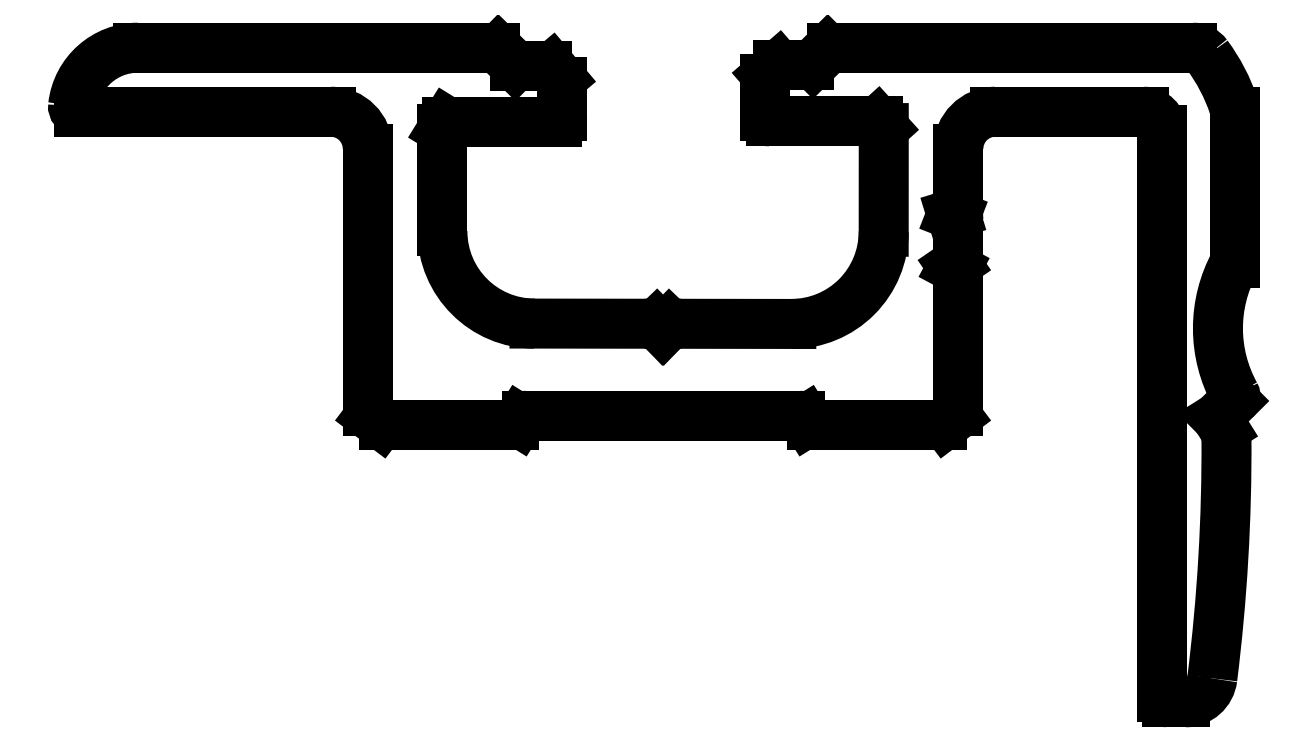
<metadata>
{"format":"dxf","ext":"dxf","renderer":"ezdxf+matplotlib","layout":"modelspace","background":"white","min_lineweight":24,"dpi":150}
</metadata>
<code>
0
SECTION
2
ENTITIES
0
LINE
8
KOTI
10
633.7
20
720.4
30
0
11
647.4
21
720.4
31
0
0
ARC
8
KOTI
10
647.4
20
718.4
30
0
40
2
50
0
51
90
0
ARC
8
KOTI
10
633.7
20
720.7
30
0
40
0.3
50
173.5
51
270
0
LINE
8
KOTI
10
649.4
20
718.4
30
0
11
649.4
21
704.1
31
0
0
ARC
8
KOTI
10
636.9
20
720.3
30
0
40
3.539
50
90
51
173.5
0
ARC
8
KOTI
10
649.7
20
704.1
30
0
40
0.3
50
180
51
233
0
LINE
8
KOTI
10
656.3
20
723.8
30
0
11
636.9
21
723.8
31
0
0
LINE
8
KOTI
10
649.5
20
703.9
30
0
11
650.1
21
703.5
31
0
0
ARC
8
KOTI
10
656.3
20
723.5
30
0
40
0.3
50
45.52
51
90
0
ARC
8
KOTI
10
650.3
20
703.7
30
0
40
0.3
50
233
51
269.9
0
LINE
8
KOTI
10
657.4
20
722.9
30
0
11
656.5
21
723.8
31
0
0
LINE
8
KOTI
10
650.3
20
703.4
30
0
11
657.3
21
703.4
31
0
0
LINE
8
KOTI
10
659.1
20
722.9
30
0
11
657.4
21
722.9
31
0
0
ARC
8
KOTI
10
657.3
20
703.7
30
0
40
0.3
50
270
51
328.1
0
ARC
8
KOTI
10
659.1
20
722.6
30
0
40
0.3
50
40.15
51
90
0
LINE
8
KOTI
10
657.6
20
703.5
30
0
11
657.7
21
703.7
31
0
0
LINE
8
KOTI
10
659.9
20
722.2
30
0
11
659.4
21
722.8
31
0
0
ARC
8
KOTI
10
658
20
703.5
30
0
40
0.4
50
90
51
148.1
0
ARC
8
KOTI
10
659.6
20
722
30
0
40
0.3
50
0
51
40.15
0
LINE
8
KOTI
10
658
20
703.9
30
0
11
665.4
21
703.9
31
0
0
LINE
8
KOTI
10
659.9
20
720.1
30
0
11
659.9
21
722
31
0
0
LINE
8
KOTI
10
665.4
20
703.9
30
0
11
672.8
21
703.9
31
0
0
ARC
8
KOTI
10
659.6
20
720.1
30
0
40
0.3
50
270
51
0
0
ARC
8
KOTI
10
672.8
20
703.5
30
0
40
0.4
50
31.88
51
90
0
LINE
8
KOTI
10
653.7
20
719.8
30
0
11
659.6
21
719.8
31
0
0
LINE
8
KOTI
10
673.1
20
703.7
30
0
11
673.2
21
703.5
31
0
0
LINE
8
KOTI
10
653.4
20
719.4
30
0
11
653.7
21
719.8
31
0
0
ARC
8
KOTI
10
673.5
20
703.7
30
0
40
0.3
50
211.9
51
270
0
LINE
8
KOTI
10
653.4
20
713.9
30
0
11
653.4
21
719.4
31
0
0
LINE
8
KOTI
10
673.5
20
703.4
30
0
11
680.5
21
703.4
31
0
0
ARC
8
KOTI
10
658.4
20
713.9
30
0
40
5
50
180
51
269.9
0
ARC
8
KOTI
10
680.5
20
703.7
30
0
40
0.3
50
270.1
51
307
0
LINE
8
KOTI
10
665.1
20
708.9
30
0
11
658.4
21
708.9
31
0
0
LINE
8
KOTI
10
680.7
20
703.5
30
0
11
681.3
21
703.9
31
0
0
LINE
8
KOTI
10
665.4
20
708.5
30
0
11
665.1
21
708.9
31
0
0
ARC
8
KOTI
10
681.1
20
704.1
30
0
40
0.3
50
307
51
0
0
LINE
8
KOTI
10
665.8
20
708.9
30
0
11
665.4
21
708.5
31
0
0
LINE
8
KOTI
10
681.4
20
704.1
30
0
11
681.4
21
711.7
31
0
0
LINE
8
KOTI
10
672.4
20
708.9
30
0
11
665.8
21
708.9
31
0
0
ARC
8
KOTI
10
681.2
20
711.7
30
0
40
0.25
50
0
51
61.99
0
ARC
8
KOTI
10
672.4
20
713.9
30
0
40
5
50
269.9
51
360
0
LINE
8
KOTI
10
681.3
20
711.9
30
0
11
681.1
21
712
31
0
0
LINE
8
KOTI
10
677.4
20
719.5
30
0
11
677.4
21
713.9
31
0
0
LINE
8
KOTI
10
681.1
20
712
30
0
11
681.3
21
712.1
31
0
0
LINE
8
KOTI
10
677
20
719.8
30
0
11
677.4
21
719.5
31
0
0
ARC
8
KOTI
10
681.2
20
712.3
30
0
40
0.25
50
304.5
51
0
0
LINE
8
KOTI
10
671.2
20
719.8
30
0
11
677
21
719.8
31
0
0
LINE
8
KOTI
10
681.4
20
712.3
30
0
11
681.4
21
714.5
31
0
0
ARC
8
KOTI
10
671.2
20
720.1
30
0
40
0.3
50
180
51
270
0
ARC
8
KOTI
10
681.2
20
714.5
30
0
40
0.25
50
0
51
68.67
0
LINE
8
KOTI
10
670.9
20
722.1
30
0
11
670.9
21
720.1
31
0
0
LINE
8
KOTI
10
681.3
20
714.7
30
0
11
681.1
21
714.8
31
0
0
ARC
8
KOTI
10
671.2
20
722.1
30
0
40
0.3
50
130.9
51
180
0
LINE
8
KOTI
10
681.1
20
714.8
30
0
11
681.2
21
714.9
31
0
0
LINE
8
KOTI
10
671.7
20
722.9
30
0
11
671
21
722.3
31
0
0
ARC
8
KOTI
10
681.2
20
715.1
30
0
40
0.25
50
287
51
0
0
LINE
8
KOTI
10
671.7
20
722.9
30
0
11
673.3
21
722.9
31
0
0
LINE
8
KOTI
10
681.4
20
715.1
30
0
11
681.4
21
718.4
31
0
0
ARC
8
KOTI
10
673.3
20
723.2
30
0
40
0.3
50
270
51
314.8
0
ARC
8
KOTI
10
683.4
20
718.4
30
0
40
2
50
90
51
180
0
LINE
8
KOTI
10
674.3
20
723.8
30
0
11
673.5
21
723
31
0
0
LINE
8
KOTI
10
691.5
20
720.4
30
0
11
683.4
21
720.4
31
0
0
ARC
8
KOTI
10
674.5
20
723.5
30
0
40
0.3
50
90
51
134.8
0
ARC
8
KOTI
10
691.5
20
719.4
30
0
40
1
50
0
51
90
0
LINE
8
KOTI
10
674.5
20
723.8
30
0
11
694.1
21
723.8
31
0
0
LINE
8
KOTI
10
692.5
20
688.7
30
0
11
692.5
21
719.4
31
0
0
ARC
8
KOTI
10
694.1
20
722.8
30
0
40
1
50
36.45
51
90
0
ARC
8
KOTI
10
692.8
20
688.7
30
0
40
0.3
50
180
51
270
0
ARC
8
KOTI
10
686.9
20
717.5
30
0
40
10
50
18.67
51
36.45
0
LINE
8
KOTI
10
692.8
20
688.4
30
0
11
693.7
21
688.4
31
0
0
ARC
8
KOTI
10
695.4
20
720.4
30
0
40
1
50
0
51
18.67
0
ARC
8
KOTI
10
693.7
20
689.8
30
0
40
1.48
50
270
51
352.9
0
LINE
8
KOTI
10
696.4
20
720.4
30
0
11
696.4
21
712.2
31
0
0
ARC
8
KOTI
10
595.9
20
702
30
0
40
100.1
50
352.9
51
0.3664
0
ARC
8
KOTI
10
702.9
20
708.6
30
0
40
7.402
50
151.4
51
208.9
0
ARC
8
KOTI
10
695
20
702.7
30
0
40
1
50
0.3664
51
32.01
0
ARC
8
KOTI
10
696.1
20
704.9
30
0
40
0.3
50
314.8
51
28.88
0
LINE
8
KOTI
10
695.4
20
703.8
30
0
11
695.8
21
703.2
31
0
0
LINE
8
KOTI
10
696.4
20
704.7
30
0
11
695.4
21
703.8
31
0
0
ENDSEC
0
EOF

</code>
